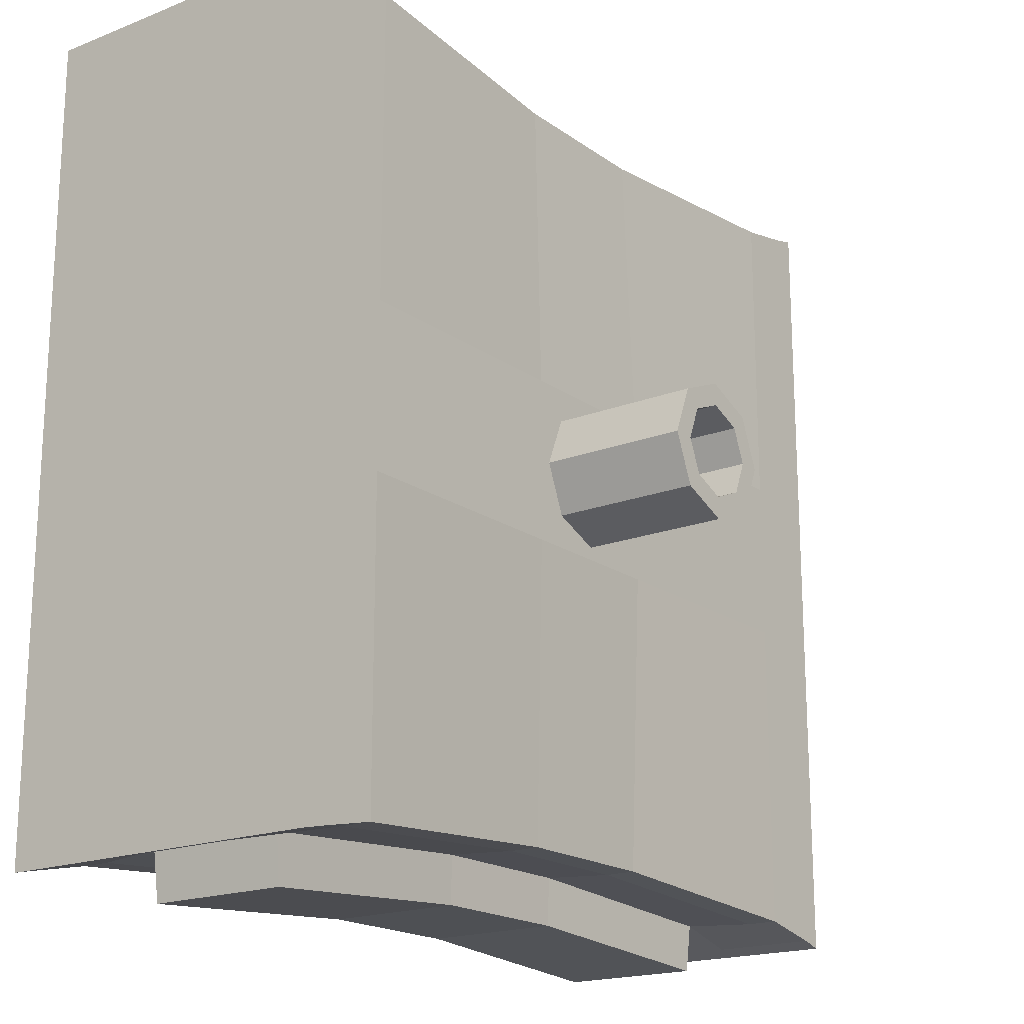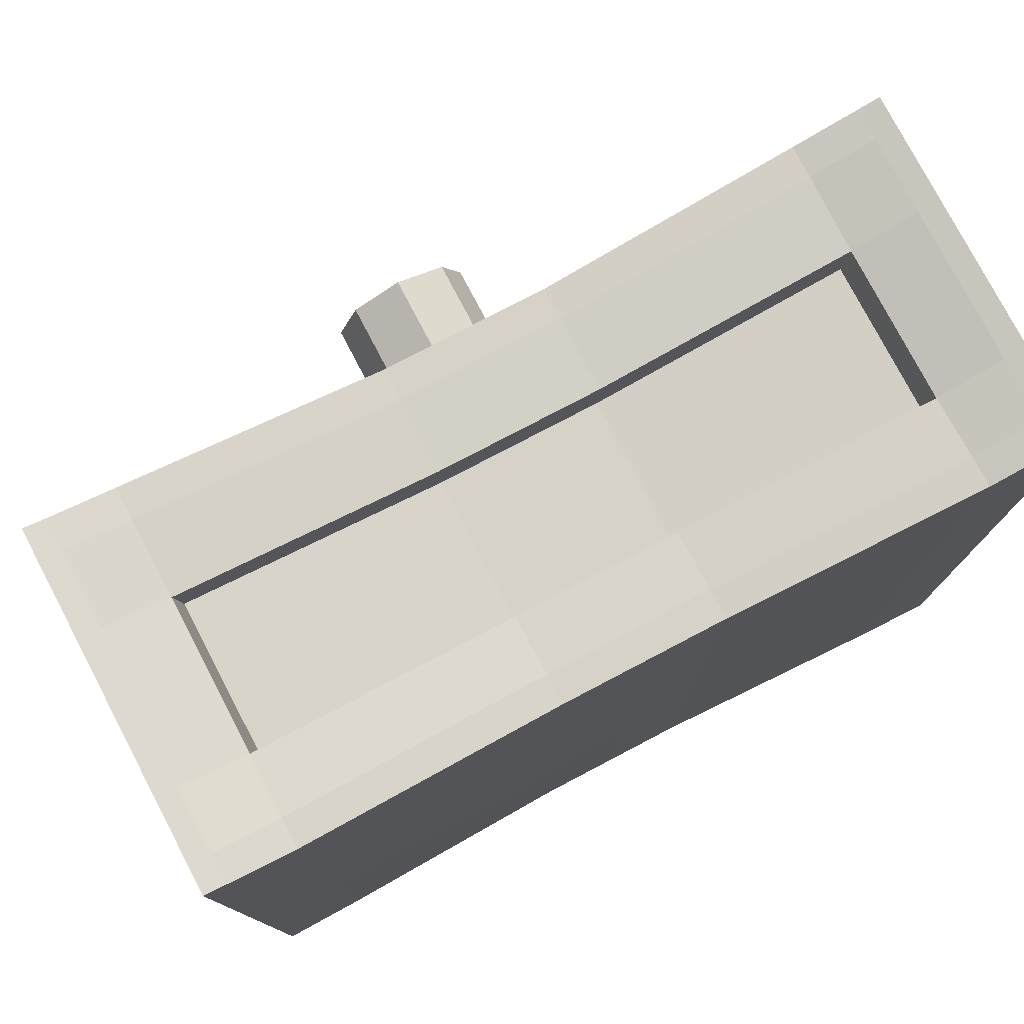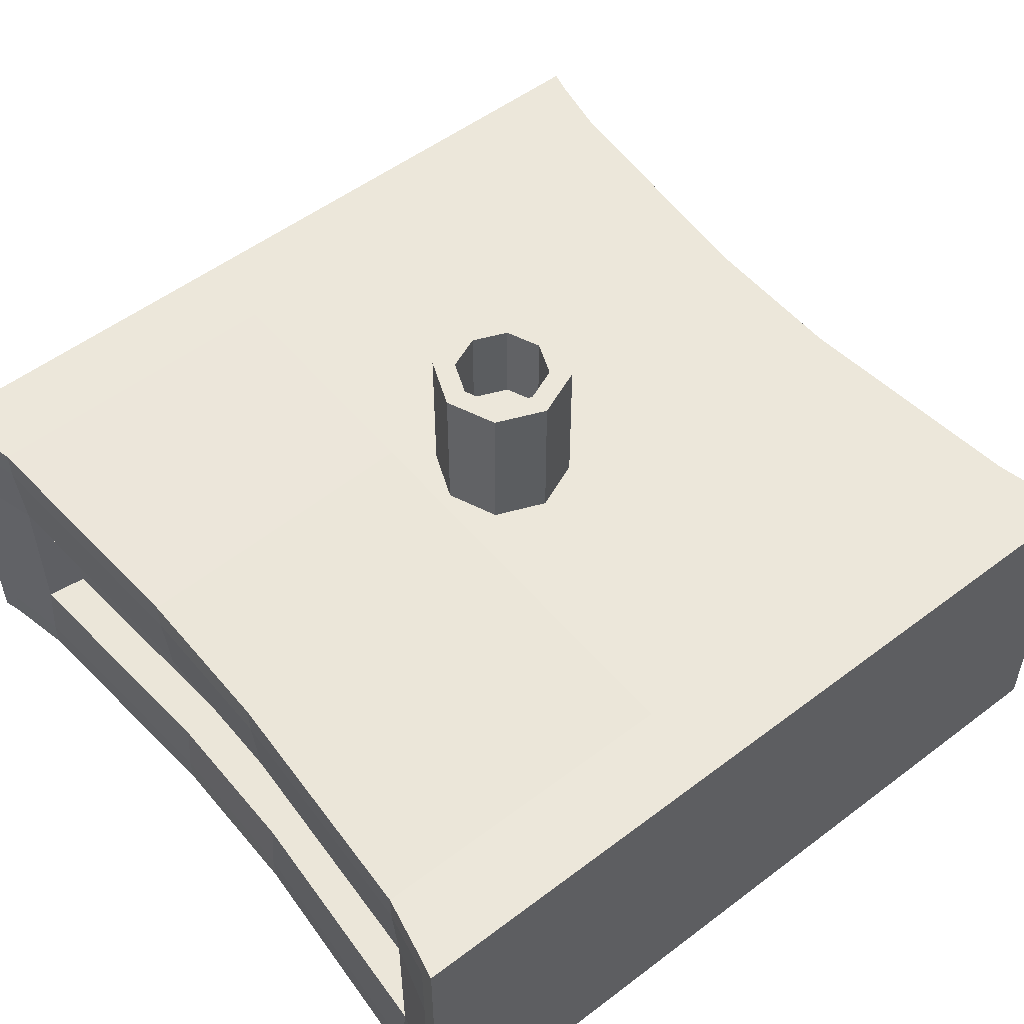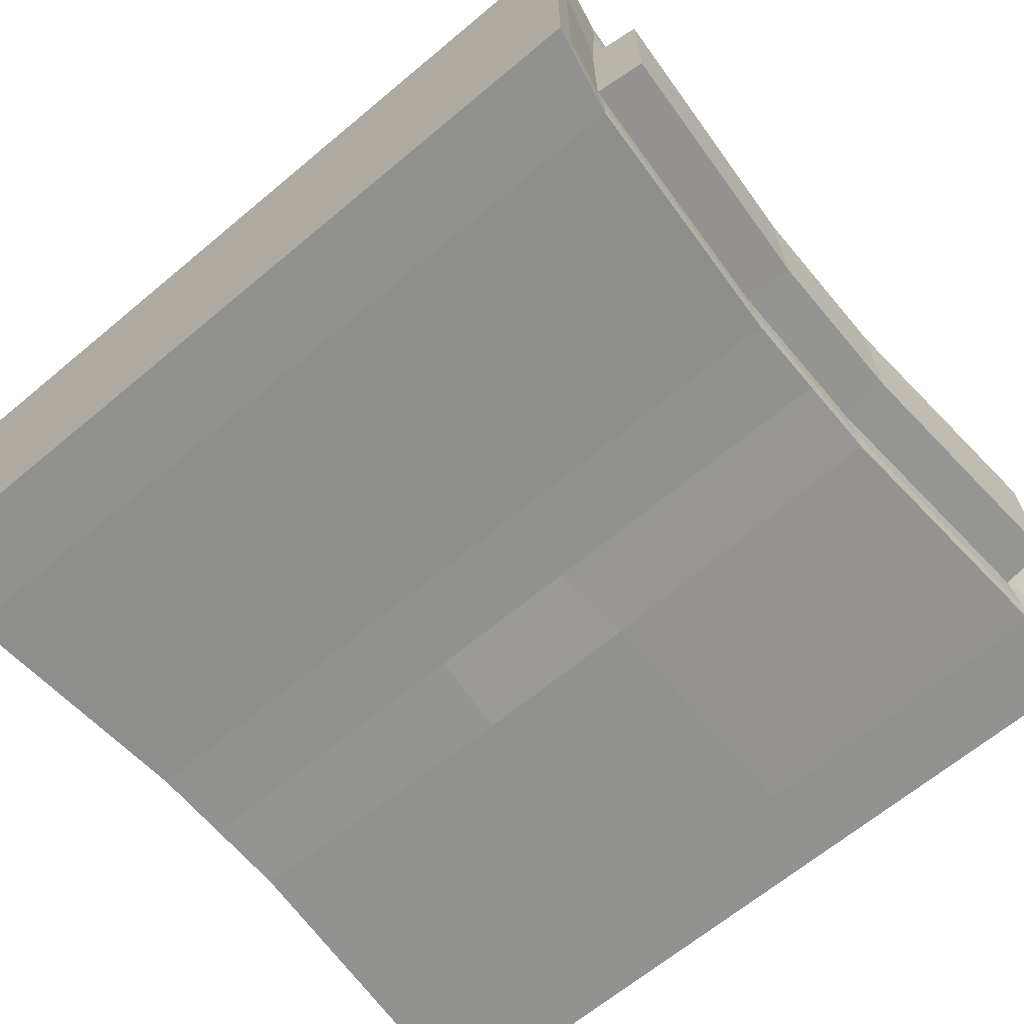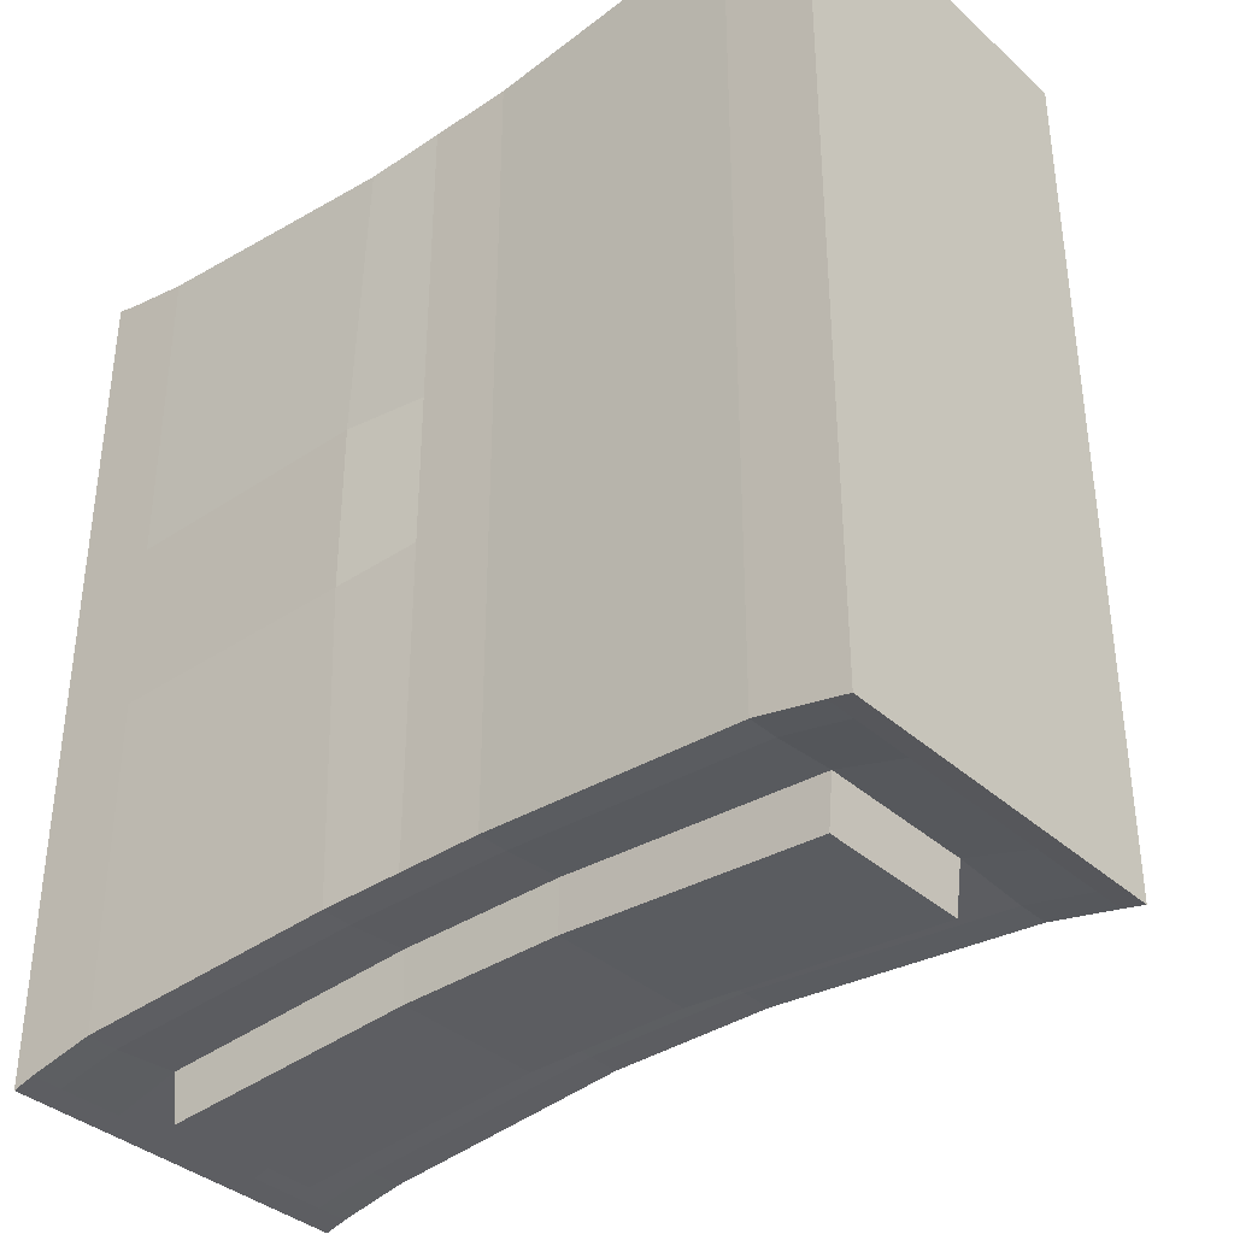
<metadata>
{"format":"obj","ext":"obj","renderer":"f3d","projection":"perspective","resolution":1024,"background":"white","views":[{"elev":-18.6,"azim":126.9,"up":"+Z"},{"elev":77.9,"azim":-27.7,"up":"+Z"},{"elev":53.2,"azim":51.0,"up":"+Y"},{"elev":-65.9,"azim":130.0,"up":"+Y"},{"elev":-36.8,"azim":40.9,"up":"+Z"}]}
</metadata>
<code>
o Circle
v 0.1666 0.5904 -0.2121
v 0.1546 0.5904 -0.2071
v 0.1496 0.5904 -0.1951
v 0.1546 0.5904 -0.1831
v 0.1666 0.5904 -0.1781
v 0.1786 0.5904 -0.1831
v 0.1835 0.5904 -0.1951
v 0.1786 0.5904 -0.2071
v 0.1666 0.6223 -0.2121
v 0.1546 0.6223 -0.2071
v 0.1496 0.6223 -0.1951
v 0.1546 0.6223 -0.1831
v 0.1666 0.6223 -0.1781
v 0.1786 0.6223 -0.1831
v 0.1835 0.6223 -0.1951
v 0.1786 0.6223 -0.2071
v 0.1666 0.6223 -0.2201
v 0.1489 0.6223 -0.2128
v 0.1416 0.6223 -0.1951
v 0.1489 0.6223 -0.1774
v 0.1666 0.6223 -0.1701
v 0.1843 0.6223 -0.1774
v 0.1916 0.6223 -0.1951
v 0.1843 0.6223 -0.2128
v 0.1666 0.5684 -0.2201
v 0.1489 0.5684 -0.2128
v 0.1416 0.5684 -0.1951
v 0.1489 0.5684 -0.1774
v 0.1666 0.5684 -0.1701
v 0.1843 0.5684 -0.1774
v 0.1916 0.5684 -0.1951
v 0.1843 0.5684 -0.2128
v 0.1666 0.5684 -0.2247
v 0.1369 0.5684 -0.2247
v 0.1369 0.5684 -0.1951
v 0.1369 0.5684 -0.1655
v 0.1666 0.5684 -0.1655
v 0.1962 0.5684 -0.1655
v 0.1962 0.5684 -0.1951
v 0.1962 0.5684 -0.2247
v 0.1667 0.5652 -0.3319
v 0.1383 0.5652 -0.3319
v 0.1383 0.5652 -0.0583
v 0.1667 0.5652 -0.0583
v 0.195 0.5652 -0.0583
v 0.195 0.5652 -0.3319
v 0.01743 0.5684 -0.2247
v 0.01743 0.5684 -0.1951
v 0.01743 0.5684 -0.1655
v 0.3158 0.5684 -0.1655
v 0.3158 0.5684 -0.1951
v 0.3158 0.5684 -0.2247
v 0.01743 0.5684 -0.3448
v 0.01743 0.5684 -0.0454
v 0.3158 0.5684 -0.0454
v 0.3158 0.5684 -0.3448
v 0.1667 0.4464 -0.3319
v 0.1383 0.4464 -0.3319
v 0.1383 0.4464 -0.0583
v 0.1667 0.4464 -0.0583
v 0.195 0.4464 -0.0583
v 0.195 0.4464 -0.3319
v 0.01743 0.4441 -0.2247
v 0.01743 0.4441 -0.1951
v 0.01743 0.4441 -0.1655
v 0.3158 0.4441 -0.1655
v 0.3158 0.4441 -0.1951
v 0.3158 0.4441 -0.2247
v 0.01743 0.4441 -0.3448
v 0.01743 0.4441 -0.0454
v 0.3158 0.4441 -0.0454
v 0.3158 0.4441 -0.3448
v 0.195 0.4464 -0.168
v 0.1667 0.4464 -0.168
v 0.1369 0.4441 -0.1655
v 0.195 0.4464 -0.1951
v 0.1667 0.4464 -0.1951
v 0.1369 0.4441 -0.1951
v 0.195 0.4464 -0.2222
v 0.1667 0.4464 -0.2222
v 0.1369 0.4441 -0.2247
v 0.1843 0.5721 -0.2128
v 0.1666 0.5721 -0.2201
v 0.1843 0.5721 -0.1774
v 0.1916 0.5721 -0.1951
v 0.1489 0.5721 -0.1774
v 0.1666 0.5721 -0.1701
v 0.1489 0.5721 -0.2128
v 0.1416 0.5721 -0.1951
v 0.1666 0.6127 -0.2201
v 0.1916 0.6127 -0.1951
v 0.1666 0.6127 -0.1701
v 0.1416 0.6127 -0.1951
v 0.1843 0.6127 -0.2128
v 0.1843 0.6127 -0.1774
v 0.1489 0.6127 -0.1774
v 0.1489 0.6127 -0.2128
v 0.01743 0.5572 -0.1951
v 0.01743 0.5572 -0.2247
v 0.1667 0.5542 -0.3319
v 0.195 0.5542 -0.3319
v 0.01743 0.5572 -0.1655
v 0.3158 0.5572 -0.0454
v 0.195 0.5542 -0.0583
v 0.3158 0.5572 -0.1951
v 0.3158 0.5572 -0.1655
v 0.1383 0.5542 -0.0583
v 0.01743 0.5572 -0.0454
v 0.3158 0.5572 -0.3448
v 0.3158 0.5572 -0.2247
v 0.1383 0.5542 -0.3319
v 0.01743 0.5572 -0.3448
v 0.1667 0.5542 -0.0583
v 0.01743 0.4545 -0.2247
v 0.195 0.4567 -0.3319
v 0.195 0.4567 -0.0583
v 0.3158 0.4545 -0.1655
v 0.01743 0.4545 -0.0454
v 0.3158 0.4545 -0.3448
v 0.01743 0.4545 -0.3448
v 0.01743 0.4545 -0.1951
v 0.1667 0.4567 -0.3319
v 0.01743 0.4545 -0.1655
v 0.3158 0.4545 -0.0454
v 0.3158 0.4545 -0.1951
v 0.1383 0.4567 -0.0583
v 0.3158 0.4545 -0.2247
v 0.1383 0.4567 -0.3319
v 0.1667 0.4567 -0.0583
v 0.01743 0.5302 -0.1951
v 0.1667 0.5287 -0.3303
v 0.01743 0.5302 -0.1655
v 0.3158 0.5302 -0.0454
v 0.3158 0.5302 -0.1951
v 0.1383 0.5287 -0.0601
v 0.3158 0.5302 -0.2247
v 0.1383 0.5287 -0.3303
v 0.1667 0.5287 -0.0601
v 0.01743 0.5302 -0.2247
v 0.195 0.5287 -0.3303
v 0.195 0.5287 -0.0601
v 0.3158 0.5302 -0.1655
v 0.01743 0.5302 -0.0454
v 0.3158 0.5302 -0.3448
v 0.01743 0.5302 -0.3448
v 0.01743 0.4764 -0.2247
v 0.195 0.4772 -0.3303
v 0.195 0.4772 -0.0601
v 0.3158 0.4764 -0.1655
v 0.01743 0.4764 -0.0454
v 0.3158 0.4764 -0.3448
v 0.01743 0.4764 -0.3448
v 0.01743 0.4764 -0.1951
v 0.1667 0.4772 -0.3303
v 0.01743 0.4764 -0.1655
v 0.3158 0.4764 -0.0454
v 0.3158 0.4764 -0.1951
v 0.1383 0.4772 -0.0601
v 0.3158 0.4764 -0.2247
v 0.1383 0.4772 -0.3303
v 0.1667 0.4772 -0.0601
v 0.04792 0.5302 -0.3365
v 0.04792 0.5302 -0.05391
v 0.04792 0.4545 -0.05204
v 0.04792 0.4545 -0.3382
v 0.04792 0.5572 -0.05204
v 0.04792 0.5572 -0.3382
v 0.04792 0.4441 -0.2247
v 0.04792 0.4441 -0.1951
v 0.04792 0.4441 -0.1655
v 0.04792 0.4441 -0.05204
v 0.04792 0.4441 -0.3382
v 0.04792 0.5684 -0.05204
v 0.04792 0.5684 -0.3382
v 0.04792 0.5684 -0.2247
v 0.04792 0.5684 -0.1951
v 0.04792 0.5684 -0.1655
v 0.1666 0.5904 -0.1951
v 0.04792 0.4764 -0.05391
v 0.04792 0.4764 -0.3365
v 0.2853 0.5684 -0.2247
v 0.2853 0.5684 -0.1951
v 0.2853 0.5684 -0.3382
v 0.2853 0.5684 -0.1655
v 0.2853 0.5684 -0.05204
v 0.2853 0.4441 -0.3382
v 0.2853 0.4441 -0.05204
v 0.2853 0.4441 -0.1655
v 0.2853 0.4441 -0.1951
v 0.2853 0.4441 -0.2247
v 0.2853 0.5572 -0.3382
v 0.2853 0.5572 -0.05204
v 0.2853 0.4545 -0.3382
v 0.2853 0.4545 -0.05204
v 0.2853 0.5302 -0.05391
v 0.2853 0.5302 -0.3365
v 0.2853 0.4764 -0.05391
v 0.2853 0.4764 -0.3365
v 0.025 0.5684 -0.1951
v 0.025 0.5684 -0.3427
v 0.025 0.4441 -0.3427
v 0.025 0.4441 -0.1655
v 0.025 0.4441 -0.1951
v 0.025 0.4441 -0.2247
v 0.025 0.5572 -0.3427
v 0.025 0.4545 -0.3427
v 0.025 0.5302 -0.3427
v 0.025 0.4764 -0.3427
v 0.025 0.5302 -0.04749
v 0.025 0.4545 -0.04749
v 0.025 0.5572 -0.04749
v 0.025 0.4441 -0.04749
v 0.025 0.5684 -0.04749
v 0.025 0.5684 -0.2247
v 0.025 0.5684 -0.1655
v 0.025 0.4764 -0.04749
v 0.3082 0.5684 -0.1951
v 0.3082 0.5684 -0.04714
v 0.3082 0.4441 -0.04714
v 0.3082 0.5572 -0.04714
v 0.3082 0.4545 -0.04714
v 0.3082 0.5302 -0.04714
v 0.3082 0.4764 -0.04714
v 0.3082 0.5684 -0.2247
v 0.3082 0.5684 -0.3431
v 0.3082 0.5684 -0.1655
v 0.3082 0.4441 -0.3431
v 0.3082 0.4441 -0.1655
v 0.3082 0.4441 -0.1951
v 0.3082 0.4441 -0.2247
v 0.3082 0.5572 -0.3431
v 0.3082 0.4545 -0.3431
v 0.3082 0.5302 -0.3431
v 0.3082 0.4764 -0.3431
v 0.1667 0.4777 -0.3475
v 0.1667 0.5283 -0.3475
v 0.1388 0.4777 -0.07444
v 0.1388 0.5283 -0.07444
v 0.1388 0.4777 -0.3475
v 0.1388 0.5283 -0.3475
v 0.1667 0.4777 -0.07444
v 0.1667 0.5283 -0.07444
v 0.1945 0.5283 -0.3475
v 0.04992 0.5297 -0.06819
v 0.2833 0.5297 -0.3538
v 0.1945 0.5283 -0.07444
v 0.1945 0.4777 -0.3475
v 0.1945 0.4777 -0.07444
v 0.04992 0.4768 -0.06819
v 0.2833 0.4768 -0.3538
v 0.04992 0.5297 -0.3538
v 0.04992 0.4768 -0.3538
v 0.2833 0.5297 -0.06819
v 0.2833 0.4768 -0.06819
f 2 1 9 10
f 1 8 16 9
f 7 6 14 15
f 5 4 12 13
f 3 2 10 11
f 8 7 15 16
f 6 5 13 14
f 4 3 11 12
f 13 12 20 21
f 11 10 18 19
f 16 15 23 24
f 14 13 21 22
f 12 11 19 20
f 10 9 17 18
f 9 16 24 17
f 15 14 22 23
f 83 82 32 25
f 85 84 30 31
f 87 86 28 29
f 89 88 26 27
f 82 85 31 32
f 84 87 29 30
f 86 89 27 28
f 88 83 25 26
f 30 29 37 38
f 28 27 35 36
f 26 25 33 34
f 25 32 40 33
f 31 30 38 39
f 29 28 36 37
f 27 26 34 35
f 32 31 39 40
f 38 37 44 45
f 34 33 41 42
f 33 40 46 41
f 37 36 43 44
f 224 217 51 52
f 225 224 52 56
f 215 199 48 49
f 214 200 53 47
f 226 218 55 50
f 217 226 50 51
f 213 215 49 54
f 199 214 47 48
f 121 114 63 64
f 122 115 62 57
f 123 121 64 65
f 194 116 61 187
f 125 117 66 67
f 210 118 70 212
f 232 119 72 227
f 127 125 67 68
f 117 124 71 66
f 128 122 57 58
f 114 120 69 63
f 129 126 59 60
f 119 127 68 72
f 165 128 58 172
f 116 129 60 61
f 118 123 65 70
f 228 66 71 219
f 170 75 59 171
f 75 74 60 59
f 74 73 61 60
f 78 77 74 75
f 77 76 73 74
f 229 67 66 228
f 169 78 75 170
f 81 80 77 78
f 80 79 76 77
f 230 68 67 229
f 168 81 78 169
f 58 57 80 81
f 57 62 79 80
f 227 72 68 230
f 172 58 81 168
f 97 90 83 88
f 96 93 89 86
f 95 92 87 84
f 94 91 85 82
f 93 97 88 89
f 92 96 86 87
f 91 95 84 85
f 90 94 82 83
f 17 24 94 90
f 23 22 95 91
f 21 20 96 92
f 19 18 97 93
f 24 23 91 94
f 22 21 92 95
f 20 19 93 96
f 18 17 90 97
f 54 49 102 108
f 45 44 113 104
f 174 42 111 167
f 56 52 110 109
f 44 43 107 113
f 47 53 112 99
f 42 41 100 111
f 50 55 103 106
f 52 51 105 110
f 225 56 109 231
f 213 54 108 211
f 51 50 106 105
f 185 45 104 192
f 49 48 98 102
f 41 46 101 100
f 48 47 99 98
f 150 155 123 118
f 148 161 129 116
f 180 160 128 165
f 151 159 127 119
f 161 158 126 129
f 146 152 120 114
f 160 154 122 128
f 149 156 124 117
f 159 157 125 127
f 234 151 119 232
f 216 150 118 210
f 157 149 117 125
f 197 148 116 194
f 155 153 121 123
f 154 147 115 122
f 153 146 114 121
f 98 99 139 130
f 100 101 140 131
f 102 98 130 132
f 192 104 141 195
f 105 106 142 134
f 211 108 143 209
f 231 109 144 233
f 110 105 134 136
f 106 103 133 142
f 111 100 131 137
f 99 112 145 139
f 113 107 135 138
f 109 110 136 144
f 167 111 137 162
f 104 113 138 141
f 108 102 132 143
f 130 139 146 153
f 198 147 247 250
f 132 130 153 155
f 131 140 243 236
f 134 142 149 157
f 209 143 150 216
f 233 144 151 234
f 136 134 157 159
f 142 133 156 149
f 180 162 251 252
f 139 145 152 146
f 197 195 253 254
f 144 136 159 151
f 179 158 237 249
f 160 180 252 239
f 143 132 155 150
f 207 162 180 208
f 196 198 250 245
f 205 167 162 207
f 107 166 163 135
f 158 179 164 126
f 208 180 165 206
f 43 173 166 107
f 200 174 167 205
f 201 172 168 204
f 204 168 169 203
f 203 169 170 202
f 202 170 171 212
f 206 165 172 201
f 126 164 171 59
f 35 34 175 176
f 43 36 177 173
f 34 42 174 175
f 36 35 176 177
f 141 138 242 246
f 222 195 197 223
f 101 191 196 140
f 220 192 195 222
f 223 197 194 221
f 147 198 193 115
f 218 185 192 220
f 46 183 191 101
f 62 186 190 79
f 79 190 189 76
f 76 189 188 73
f 73 188 187 61
f 115 193 186 62
f 221 194 187 219
f 39 38 184 182
f 38 45 185 184
f 46 40 181 183
f 40 39 182 181
f 120 206 201 69
f 65 202 212 70
f 64 203 202 65
f 63 204 203 64
f 69 201 204 63
f 53 200 205 112
f 152 208 206 120
f 112 205 207 145
f 145 207 208 152
f 163 209 216 179
f 166 211 209 163
f 179 216 210 164
f 173 213 211 166
f 164 210 212 171
f 176 175 214 199
f 173 177 215 213
f 175 174 200 214
f 177 176 199 215
f 124 221 219 71
f 55 218 220 103
f 156 223 221 124
f 103 220 222 133
f 133 222 223 156
f 196 233 234 198
f 191 231 233 196
f 198 234 232 193
f 183 225 231 191
f 186 227 230 190
f 190 230 229 189
f 189 229 228 188
f 188 228 219 187
f 193 232 227 186
f 182 184 226 217
f 184 185 218 226
f 183 181 224 225
f 181 182 217 224
f 236 243 247 235
f 253 246 248 254
f 240 236 235 239
f 242 238 237 241
f 251 240 239 252
f 246 242 241 248
f 238 244 249 237
f 243 245 250 247
f 163 179 249 244
f 137 131 236 240
f 161 148 248 241
f 195 141 246 253
f 147 154 235 247
f 138 135 238 242
f 162 137 240 251
f 154 160 239 235
f 148 197 254 248
f 135 163 244 238
f 140 196 245 243
f 158 161 241 237
f 178 4 5 6
f 8 178 6 7
f 1 2 178 8
f 2 3 4 178

</code>
